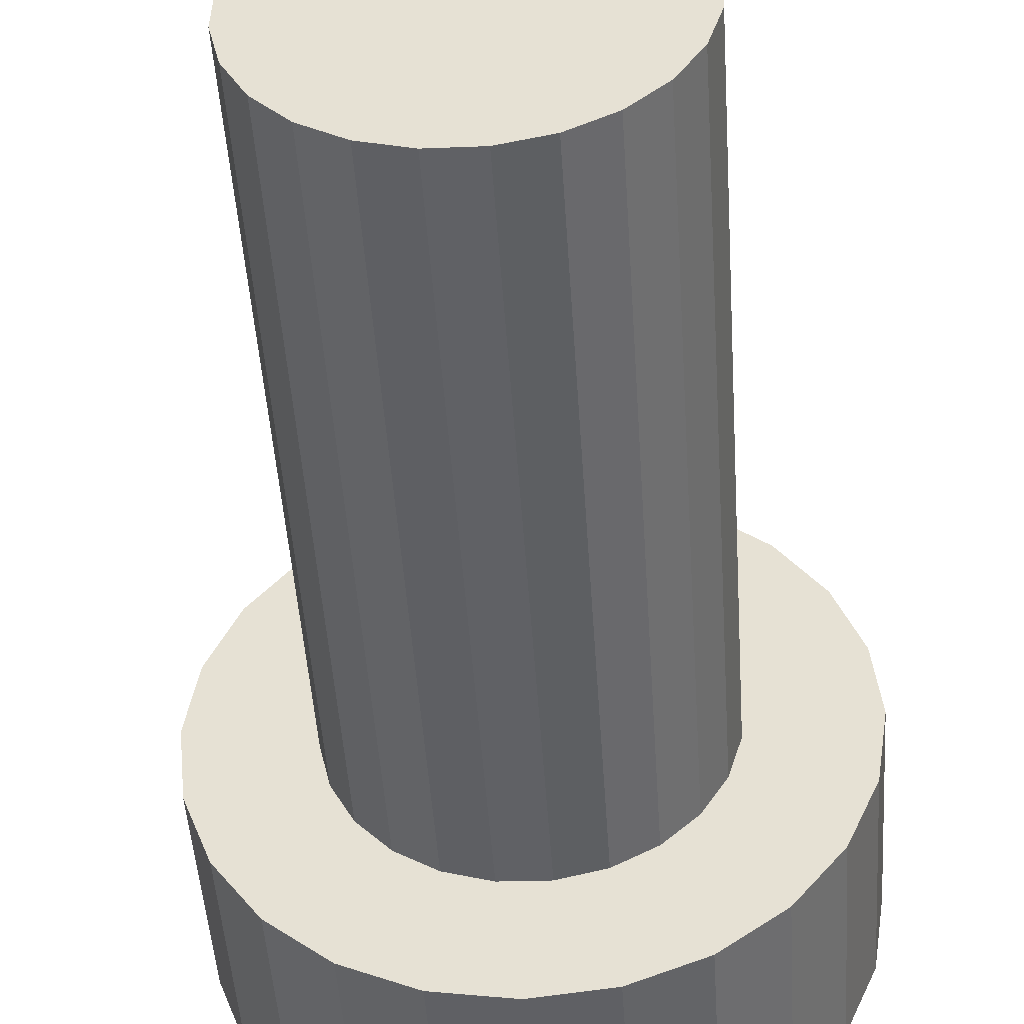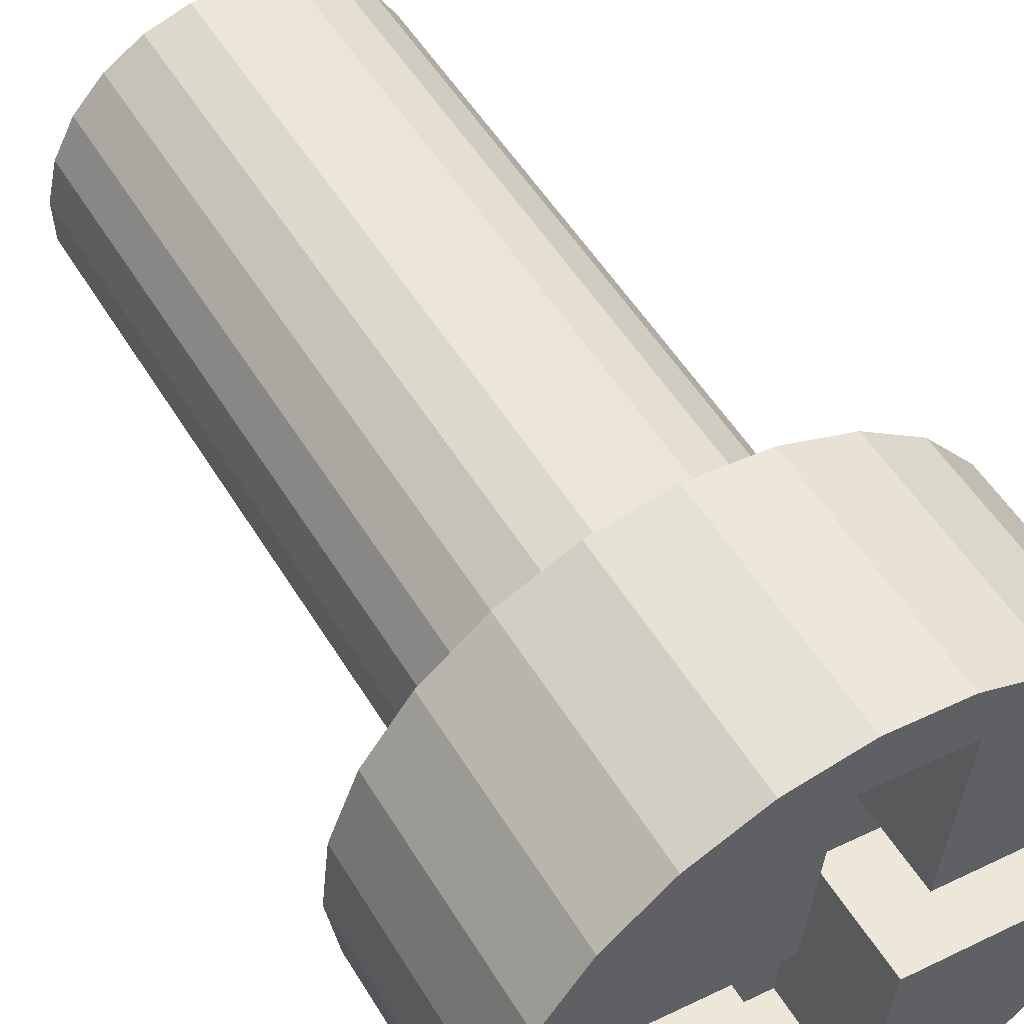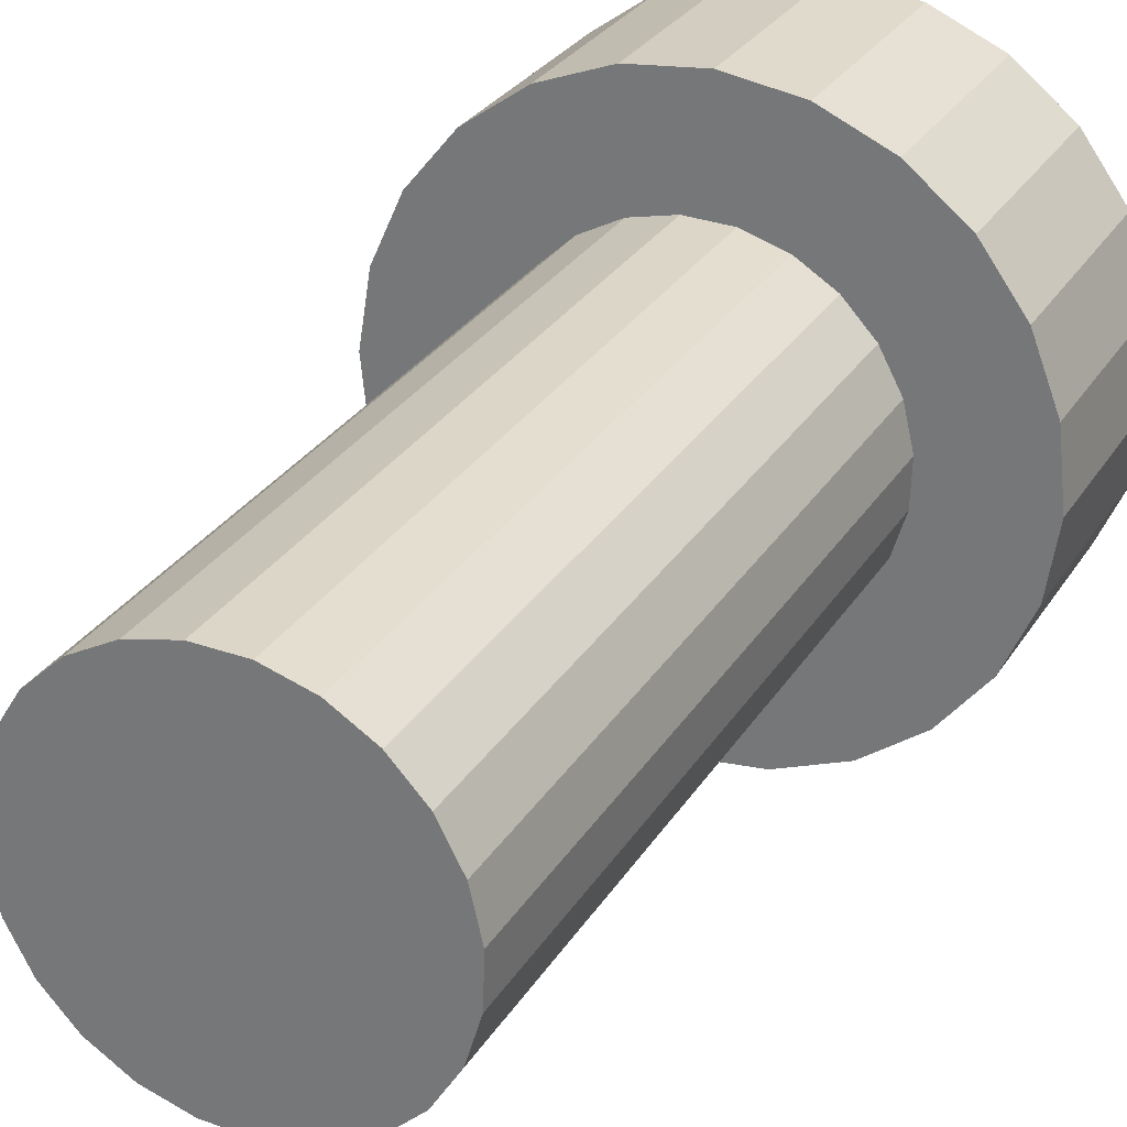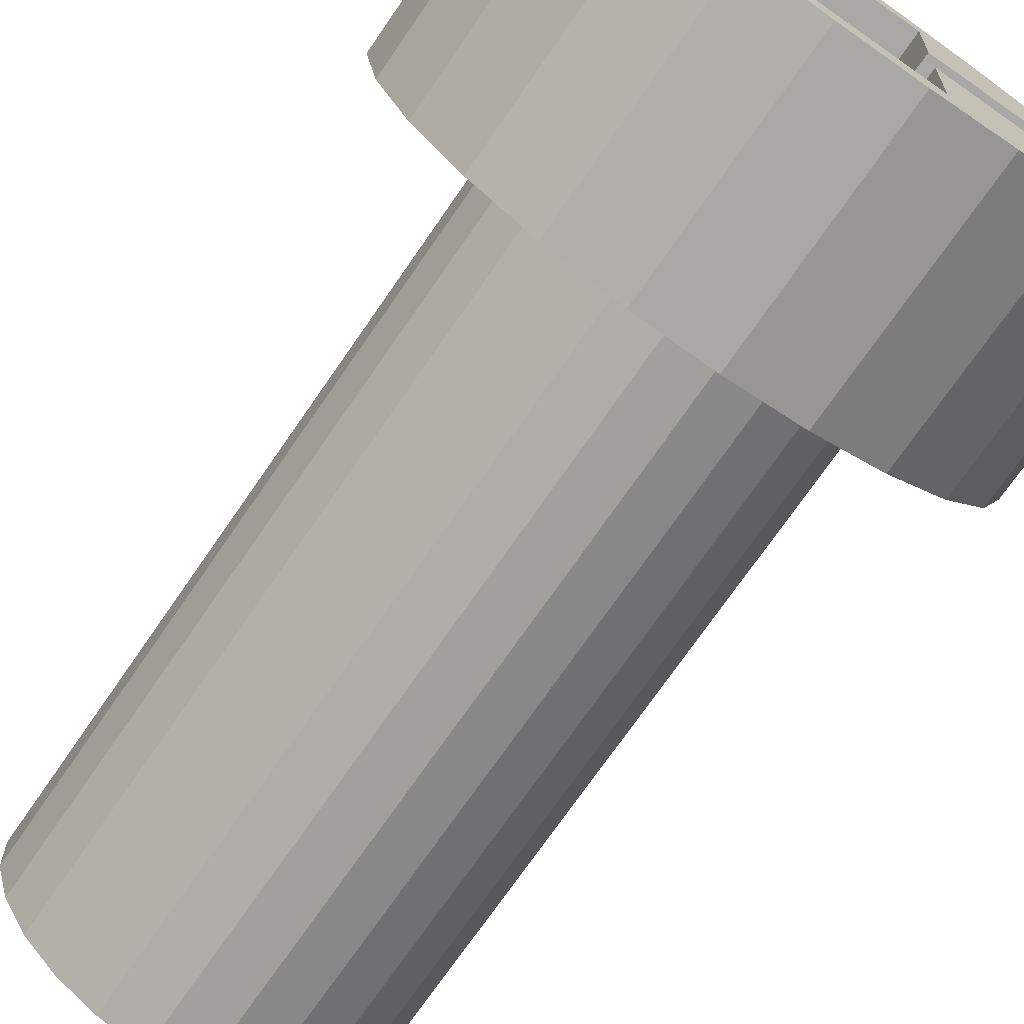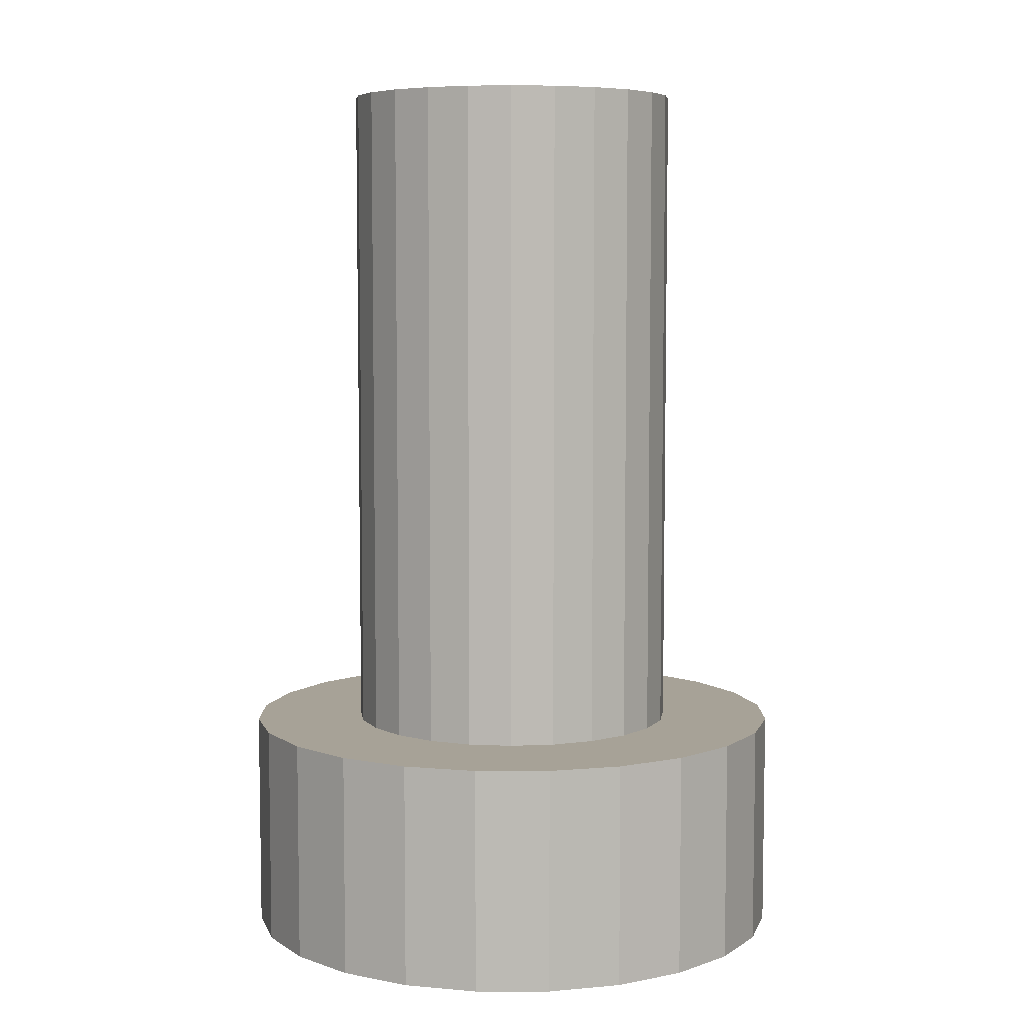
<metadata>
{"format":"obj","ext":"obj","renderer":"f3d","projection":"perspective","resolution":1024,"background":"white","views":[{"elev":-48.2,"azim":-176.2,"up":"+Z"},{"elev":51.8,"azim":-30.3,"up":"+Z"},{"elev":28.5,"azim":-154.3,"up":"+Z"},{"elev":-72.6,"azim":-34.6,"up":"+Z"},{"elev":6.6,"azim":-39.1,"up":"+Y"}]}
</metadata>
<code>
v -12.17 168.8 -178.4
v -12.17 168.8 -178.4
v -12.17 168.8 -178.4
v -12.17 166.8 -178.4
v -12.17 166.8 -178.4
v -12.17 166.8 -178.4
v -12.77 168.8 -178.7
v -12.77 168.8 -178.7
v -12.77 168.8 -178.7
v -12.77 166.8 -178.7
v -12.77 166.8 -178.7
v -12.77 166.8 -178.7
v -13.86 168.8 -181.5
v -13.86 168.8 -181.5
v -13.86 168.8 -181.5
v -13.86 166.8 -181.5
v -13.86 166.8 -181.5
v -13.86 166.8 -181.5
v -11.31 168.8 -179.3
v -11.31 168.8 -179.3
v -11.31 168.8 -179.3
v -11.31 174.8 -179.3
v -11.31 174.8 -179.3
v -11.31 174.8 -179.3
v -13.27 168.8 -179.1
v -13.27 168.8 -179.1
v -13.27 168.8 -179.1
v -13.27 166.8 -179.1
v -13.27 166.8 -179.1
v -13.27 166.8 -179.1
v -12.62 168.8 -181.8
v -12.62 168.8 -181.8
v -12.62 168.8 -181.8
v -12.62 174.8 -181.8
v -12.62 174.8 -181.8
v -12.62 174.8 -181.8
v -12.41 168.8 -179.7
v -12.41 168.8 -179.7
v -12.41 168.8 -179.7
v -12.41 174.8 -179.7
v -12.41 174.8 -179.7
v -12.41 174.8 -179.7
v -9.968 168.8 -181
v -9.968 168.8 -181
v -9.968 168.8 -181
v -9.968 174.8 -181
v -9.968 174.8 -181
v -9.968 174.8 -181
v -11.22 168.8 -182.3
v -11.22 168.8 -182.3
v -11.22 168.8 -182.3
v -11.22 174.8 -182.3
v -11.22 174.8 -182.3
v -11.22 174.8 -182.3
v -11.73 167.8 -178.8
v -11.73 167.8 -178.8
v -11.73 167.8 -178.8
v -11.73 166.8 -178.8
v -11.73 166.8 -178.8
v -11.73 166.8 -178.8
v -10.59 168.8 -179.6
v -10.59 168.8 -179.6
v -10.59 168.8 -179.6
v -10.59 174.8 -179.6
v -10.59 174.8 -179.6
v -10.59 174.8 -179.6
v -10.09 168.8 -180.2
v -10.09 168.8 -180.2
v -10.09 168.8 -180.2
v -10.09 174.8 -180.2
v -10.09 174.8 -180.2
v -10.09 174.8 -180.2
v -10.88 168.8 -178.4
v -10.88 168.8 -178.4
v -10.88 168.8 -178.4
v -10.88 166.8 -178.4
v -10.88 166.8 -178.4
v -10.88 166.8 -178.4
v -9.74 168.8 -179
v -9.74 168.8 -179
v -9.74 168.8 -179
v -9.74 166.8 -179
v -9.74 166.8 -179
v -9.74 166.8 -179
v -12.65 168.8 -183
v -12.65 168.8 -183
v -12.65 168.8 -183
v -12.65 166.8 -183
v -12.65 166.8 -183
v -12.65 166.8 -183
v -13.59 168.8 -182.1
v -13.59 168.8 -182.1
v -13.59 168.8 -182.1
v -13.59 166.8 -182.1
v -13.59 166.8 -182.1
v -13.59 166.8 -182.1
v -10.93 168.8 -179.4
v -10.93 168.8 -179.4
v -10.93 168.8 -179.4
v -10.93 174.8 -179.4
v -10.93 174.8 -179.4
v -10.93 174.8 -179.4
v -9.647 168.8 -182.5
v -9.647 168.8 -182.5
v -9.647 168.8 -182.5
v -9.647 166.8 -182.5
v -9.647 166.8 -182.5
v -9.647 166.8 -182.5
v -13.38 167.8 -180.1
v -13.38 167.8 -180.1
v -13.38 167.8 -180.1
v -13.38 166.8 -180.1
v -13.38 166.8 -180.1
v -13.38 166.8 -180.1
v -8.961 168.8 -180.7
v -8.961 168.8 -180.7
v -8.961 168.8 -180.7
v -8.961 166.8 -180.7
v -8.961 166.8 -180.7
v -8.961 166.8 -180.7
v -11.53 168.8 -178.3
v -11.53 168.8 -178.3
v -11.53 168.8 -178.3
v -11.53 166.8 -178.3
v -11.53 166.8 -178.3
v -11.53 166.8 -178.3
v -11.61 168.8 -182.3
v -11.61 168.8 -182.3
v -11.61 168.8 -182.3
v -11.61 174.8 -182.3
v -11.61 174.8 -182.3
v -11.61 174.8 -182.3
v -9.542 167.8 -181.5
v -9.542 167.8 -181.5
v -9.542 167.8 -181.5
v -9.542 166.8 -181.5
v -9.542 166.8 -181.5
v -9.542 166.8 -181.5
v -9.443 167.8 -180.5
v -9.443 167.8 -180.5
v -9.443 167.8 -180.5
v -9.443 166.8 -180.5
v -9.443 166.8 -180.5
v -9.443 166.8 -180.5
v -10.24 168.8 -181.7
v -10.24 168.8 -181.7
v -10.24 168.8 -181.7
v -10.24 174.8 -181.7
v -10.24 174.8 -181.7
v -10.24 174.8 -181.7
v -9.029 168.8 -181.4
v -9.029 168.8 -181.4
v -9.029 168.8 -181.4
v -9.029 166.8 -181.4
v -9.029 166.8 -181.4
v -9.029 166.8 -181.4
v -12.95 168.8 -180.7
v -12.95 168.8 -180.7
v -12.95 168.8 -180.7
v -12.95 174.8 -180.7
v -12.95 174.8 -180.7
v -12.95 174.8 -180.7
v -12.08 168.8 -179.4
v -12.08 168.8 -179.4
v -12.08 168.8 -179.4
v -12.08 174.8 -179.4
v -12.08 174.8 -179.4
v -12.08 174.8 -179.4
v -10.93 167.8 -180.4
v -10.93 167.8 -180.4
v -10.93 167.8 -180.4
v -10.93 166.8 -180.4
v -10.93 166.8 -180.4
v -10.93 166.8 -180.4
v -13.48 167.8 -181.1
v -13.48 167.8 -181.1
v -13.48 167.8 -181.1
v -13.48 166.8 -181.1
v -13.48 166.8 -181.1
v -13.48 166.8 -181.1
v -10.78 167.8 -178.9
v -10.78 167.8 -178.9
v -10.78 167.8 -178.9
v -10.78 166.8 -178.9
v -10.78 166.8 -178.9
v -10.78 166.8 -178.9
v -13.96 168.8 -180.9
v -13.96 168.8 -180.9
v -13.96 168.8 -180.9
v -13.96 166.8 -180.9
v -13.96 166.8 -180.9
v -13.96 166.8 -180.9
v -11.03 167.8 -181.3
v -11.03 167.8 -181.3
v -11.03 167.8 -181.3
v -11.03 166.8 -181.3
v -11.03 166.8 -181.3
v -11.03 166.8 -181.3
v -11.89 167.8 -180.3
v -11.89 167.8 -180.3
v -11.89 167.8 -180.3
v -11.89 166.8 -180.3
v -11.89 166.8 -180.3
v -11.89 166.8 -180.3
v -12.04 168.8 -183.2
v -12.04 168.8 -183.2
v -12.04 168.8 -183.2
v -12.04 166.8 -183.2
v -12.04 166.8 -183.2
v -12.04 166.8 -183.2
v -9.981 168.8 -180.6
v -9.981 168.8 -180.6
v -9.981 168.8 -180.6
v -9.981 174.8 -180.6
v -9.981 174.8 -180.6
v -9.981 174.8 -180.6
v -12.14 167.8 -182.7
v -12.14 167.8 -182.7
v -12.14 167.8 -182.7
v -12.14 166.8 -182.7
v -12.14 166.8 -182.7
v -12.14 166.8 -182.7
v -10.51 168.8 -182
v -10.51 168.8 -182
v -10.51 168.8 -182
v -10.51 174.8 -182
v -10.51 174.8 -182
v -10.51 174.8 -182
v -11.99 167.8 -181.2
v -11.99 167.8 -181.2
v -11.99 167.8 -181.2
v -11.99 166.8 -181.2
v -11.99 166.8 -181.2
v -11.99 166.8 -181.2
v -10.84 168.8 -182.2
v -10.84 168.8 -182.2
v -10.84 168.8 -182.2
v -10.84 174.8 -182.2
v -10.84 174.8 -182.2
v -10.84 174.8 -182.2
v -9.263 168.8 -182
v -9.263 168.8 -182
v -9.263 168.8 -182
v -9.263 166.8 -182
v -9.263 166.8 -182
v -9.263 166.8 -182
v -9.329 168.8 -179.5
v -9.329 168.8 -179.5
v -9.329 168.8 -179.5
v -9.329 166.8 -179.5
v -9.329 166.8 -179.5
v -9.329 166.8 -179.5
v -12.94 168.8 -181.1
v -12.94 168.8 -181.1
v -12.94 168.8 -181.1
v -12.94 174.8 -181.1
v -12.94 174.8 -181.1
v -12.94 174.8 -181.1
v -10.15 168.8 -182.9
v -10.15 168.8 -182.9
v -10.15 168.8 -182.9
v -10.15 166.8 -182.9
v -10.15 166.8 -182.9
v -10.15 166.8 -182.9
v -10.75 168.8 -183.2
v -10.75 168.8 -183.2
v -10.75 168.8 -183.2
v -10.75 166.8 -183.2
v -10.75 166.8 -183.2
v -10.75 166.8 -183.2
v -13.66 168.8 -179.6
v -13.66 168.8 -179.6
v -13.66 168.8 -179.6
v -13.66 166.8 -179.6
v -13.66 166.8 -179.6
v -13.66 166.8 -179.6
v -11.99 168.8 -182.2
v -11.99 168.8 -182.2
v -11.99 168.8 -182.2
v -11.99 174.8 -182.2
v -11.99 174.8 -182.2
v -11.99 174.8 -182.2
v -12.68 168.8 -179.9
v -12.68 168.8 -179.9
v -12.68 168.8 -179.9
v -12.68 174.8 -179.9
v -12.68 174.8 -179.9
v -12.68 174.8 -179.9
v -13.18 168.8 -182.6
v -13.18 168.8 -182.6
v -13.18 168.8 -182.6
v -13.18 166.8 -182.6
v -13.18 166.8 -182.6
v -13.18 166.8 -182.6
v -11.39 168.8 -183.3
v -11.39 168.8 -183.3
v -11.39 168.8 -183.3
v -11.39 166.8 -183.3
v -11.39 166.8 -183.3
v -11.39 166.8 -183.3
v -10.27 168.8 -178.6
v -10.27 168.8 -178.6
v -10.27 168.8 -178.6
v -10.27 166.8 -178.6
v -10.27 166.8 -178.6
v -10.27 166.8 -178.6
v -12.33 168.8 -182
v -12.33 168.8 -182
v -12.33 168.8 -182
v -12.33 174.8 -182
v -12.33 174.8 -182
v -12.33 174.8 -182
v -11.19 167.8 -182.8
v -11.19 167.8 -182.8
v -11.19 167.8 -182.8
v -11.19 166.8 -182.8
v -11.19 166.8 -182.8
v -11.19 166.8 -182.8
v -12.86 168.8 -180.3
v -12.86 168.8 -180.3
v -12.86 168.8 -180.3
v -12.86 174.8 -180.3
v -12.86 174.8 -180.3
v -12.86 174.8 -180.3
v -13.89 168.8 -180.2
v -13.89 168.8 -180.2
v -13.89 168.8 -180.2
v -13.89 166.8 -180.2
v -13.89 166.8 -180.2
v -13.89 166.8 -180.2
v -10.06 168.8 -181.3
v -10.06 168.8 -181.3
v -10.06 168.8 -181.3
v -10.06 174.8 -181.3
v -10.06 174.8 -181.3
v -10.06 174.8 -181.3
v -12.83 168.8 -181.4
v -12.83 168.8 -181.4
v -12.83 168.8 -181.4
v -12.83 174.8 -181.4
v -12.83 174.8 -181.4
v -12.83 174.8 -181.4
v -9.063 168.8 -180.1
v -9.063 168.8 -180.1
v -9.063 168.8 -180.1
v -9.063 166.8 -180.1
v -9.063 166.8 -180.1
v -9.063 166.8 -180.1
v -10.3 168.8 -179.9
v -10.3 168.8 -179.9
v -10.3 168.8 -179.9
v -10.3 174.8 -179.9
v -10.3 174.8 -179.9
v -10.3 174.8 -179.9
v -11.71 168.8 -179.3
v -11.71 168.8 -179.3
v -11.71 168.8 -179.3
v -11.71 174.8 -179.3
v -11.71 174.8 -179.3
v -11.71 174.8 -179.3
f 359 70 228
f 149 223 226
f 335 147 150
f 48 331 334
f 214 43 46
f 71 212 215
f 354 69 72
f 64 350 353
f 101 62 65
f 22 99 102
f 358 20 23
f 168 357 360
f 40 164 167
f 288 38 41
f 323 284 287
f 161 319 322
f 258 159 162
f 342 253 256
f 34 338 341
f 311 32 35
f 210 222 88
f 222 210 316
f 316 210 300
f 316 300 270
f 316 270 196
f 196 270 138
f 138 270 263
f 138 263 106
f 138 106 244
f 138 244 144
f 144 244 251
f 251 244 347
f 347 244 155
f 347 155 118
f 144 186 174
f 186 144 306
f 306 144 83
f 83 144 251
f 16 328 190
f 328 16 275
f 275 16 95
f 275 95 28
f 28 95 180
f 28 180 113
f 28 113 202
f 28 202 12
f 12 202 6
f 6 202 59
f 6 59 126
f 126 59 186
f 126 186 78
f 78 186 306
f 292 180 95
f 180 292 232
f 232 292 88
f 232 88 222
f 281 307 310
f 130 277 280
f 52 129 132
f 238 50 53
f 227 237 240
f 250 79 82
f 84 303 305
f 304 75 77
f 76 121 124
f 125 1 4
f 5 9 11
f 10 25 29
f 30 271 274
f 276 326 330
f 329 188 191
f 192 13 17
f 18 92 94
f 96 291 294
f 293 85 89
f 90 206 208
f 209 297 299
f 298 267 269
f 268 260 262
f 264 105 108
f 107 243 246
f 245 152 154
f 156 117 120
f 119 345 348
f 346 248 252
f 327 15 187
f 15 327 273
f 15 273 91
f 91 273 27
f 91 27 290
f 290 27 8
f 290 8 157
f 157 8 321
f 321 8 283
f 283 8 2
f 283 2 39
f 39 2 163
f 163 2 123
f 163 123 356
f 356 123 21
f 21 123 74
f 21 74 97
f 97 74 63
f 63 74 302
f 63 302 349
f 349 302 67
f 67 302 80
f 67 80 213
f 213 80 44
f 290 254 87
f 254 290 157
f 87 254 337
f 87 337 33
f 87 33 205
f 205 33 309
f 205 309 279
f 205 279 295
f 295 279 128
f 295 128 51
f 295 51 265
f 265 51 236
f 265 236 225
f 265 225 259
f 259 225 145
f 259 145 333
f 259 333 103
f 103 333 44
f 103 44 80
f 103 80 249
f 103 249 242
f 242 249 344
f 242 344 151
f 151 344 115
f 193 171 199
f 233 176 179
f 220 231 234
f 318 218 221
f 197 314 317
f 137 195 198
f 142 133 136
f 173 140 143
f 185 169 172
f 60 181 184
f 204 55 58
f 112 200 203
f 178 111 114
f 148 228 336
f 228 239 131
f 239 54 131
f 131 282 312
f 312 36 228
f 36 340 359
f 228 36 359
f 340 257 286
f 257 160 286
f 160 324 286
f 286 42 359
f 42 166 359
f 359 24 66
f 286 359 340
f 24 100 66
f 66 352 70
f 70 216 47
f 47 336 70
f 70 336 228
f 228 131 312
f 66 70 359
f 149 146 223
f 335 332 147
f 48 45 331
f 214 211 43
f 71 68 212
f 354 351 69
f 64 61 350
f 101 98 62
f 22 19 99
f 358 355 20
f 168 165 357
f 40 37 164
f 288 285 38
f 323 320 284
f 161 158 319
f 258 255 159
f 342 339 253
f 34 31 338
f 311 308 32
f 281 278 307
f 130 127 277
f 52 49 129
f 238 235 50
f 227 224 237
f 250 247 79
f 84 81 303
f 304 301 75
f 76 73 121
f 125 122 1
f 5 3 9
f 10 7 25
f 30 26 271
f 276 272 326
f 329 325 188
f 192 189 13
f 18 14 92
f 96 93 291
f 293 289 85
f 90 86 206
f 209 207 297
f 298 296 267
f 268 266 260
f 264 261 105
f 107 104 243
f 245 241 152
f 156 153 117
f 119 116 345
f 346 343 248
f 110 177 229
f 229 219 313
f 193 135 171
f 135 141 171
f 229 313 193
f 199 110 229
f 183 56 171
f 56 199 171
f 199 229 193
f 233 230 176
f 220 217 231
f 318 315 218
f 197 194 314
f 137 134 195
f 142 139 133
f 173 170 140
f 185 182 169
f 60 57 181
f 204 201 55
f 112 109 200
f 178 175 111

</code>
